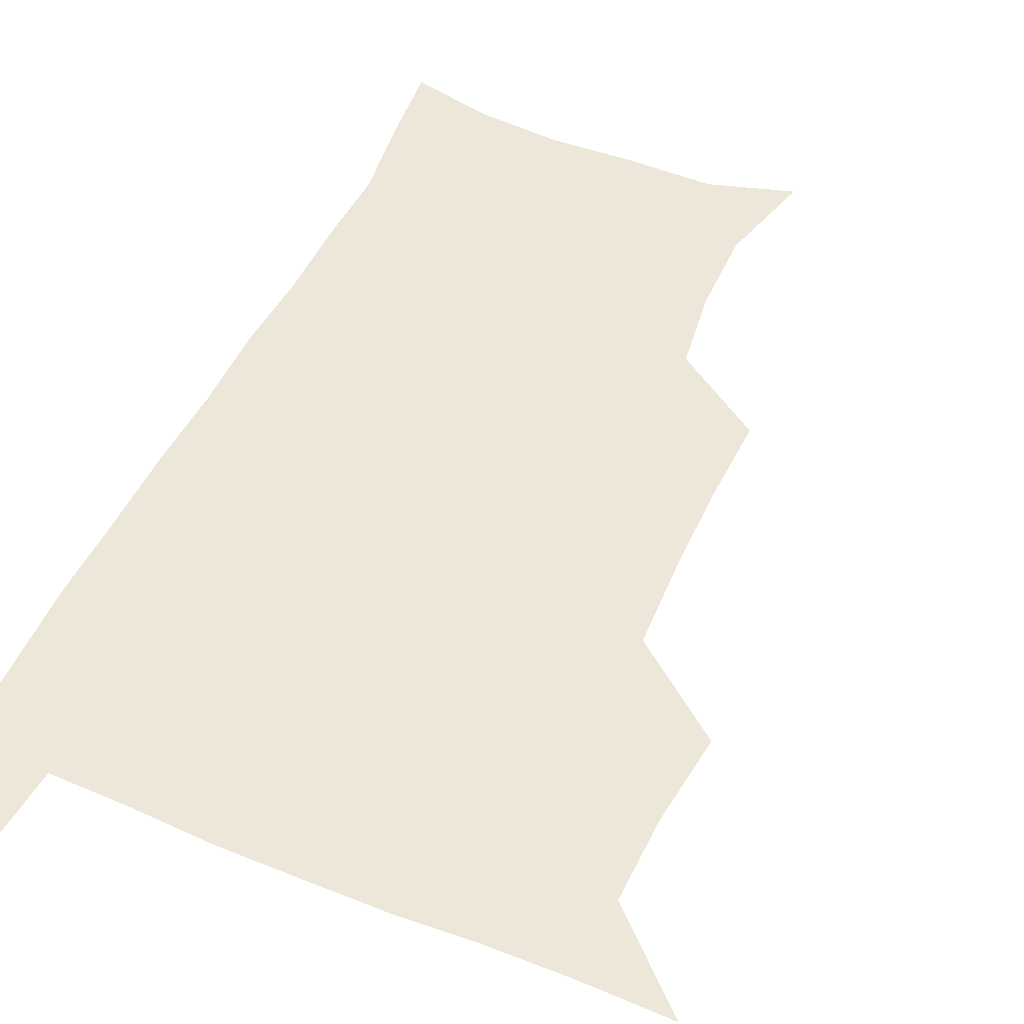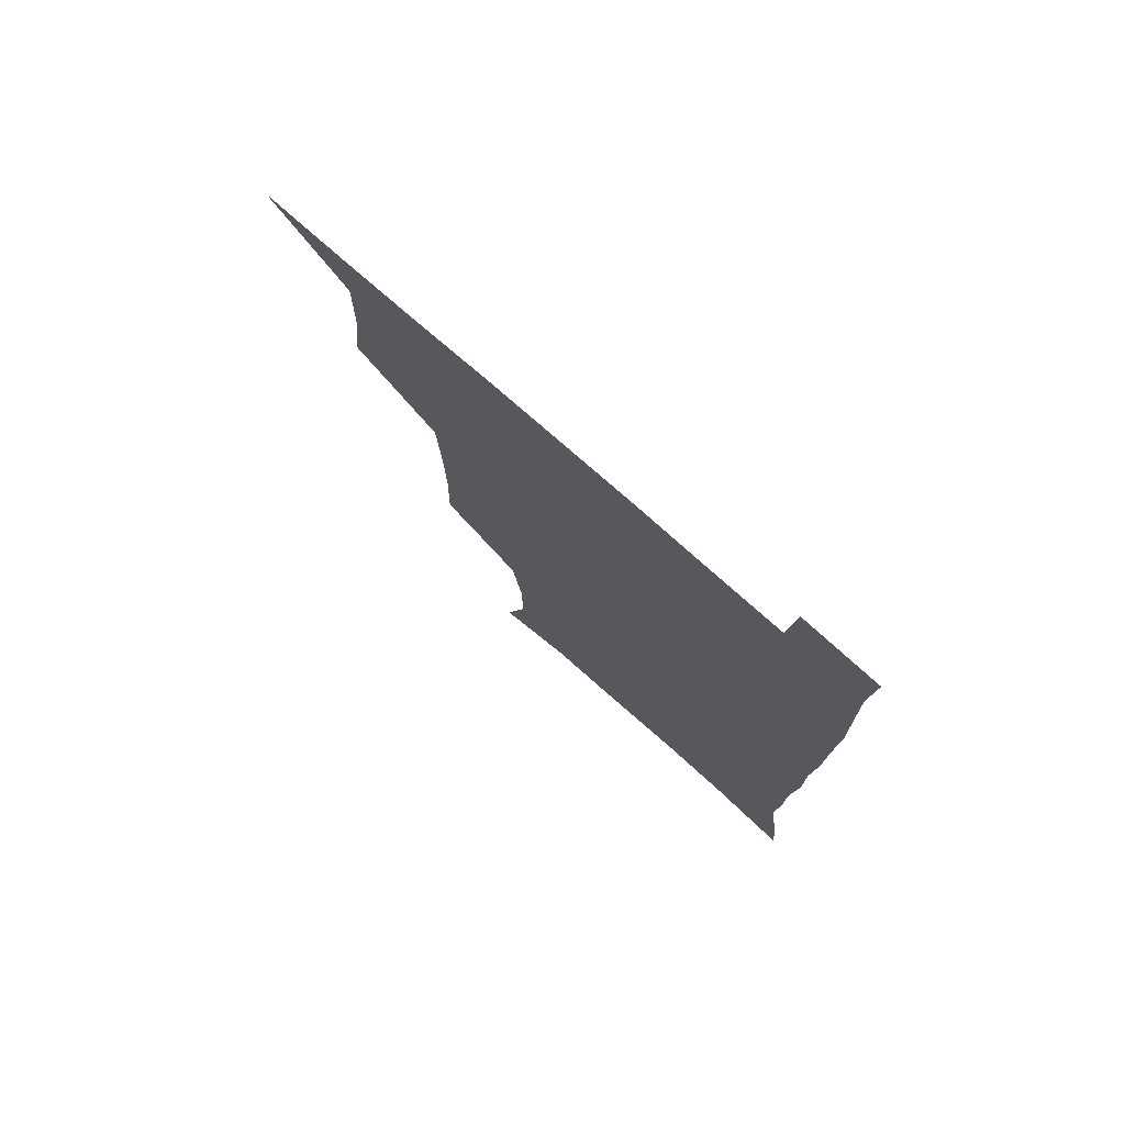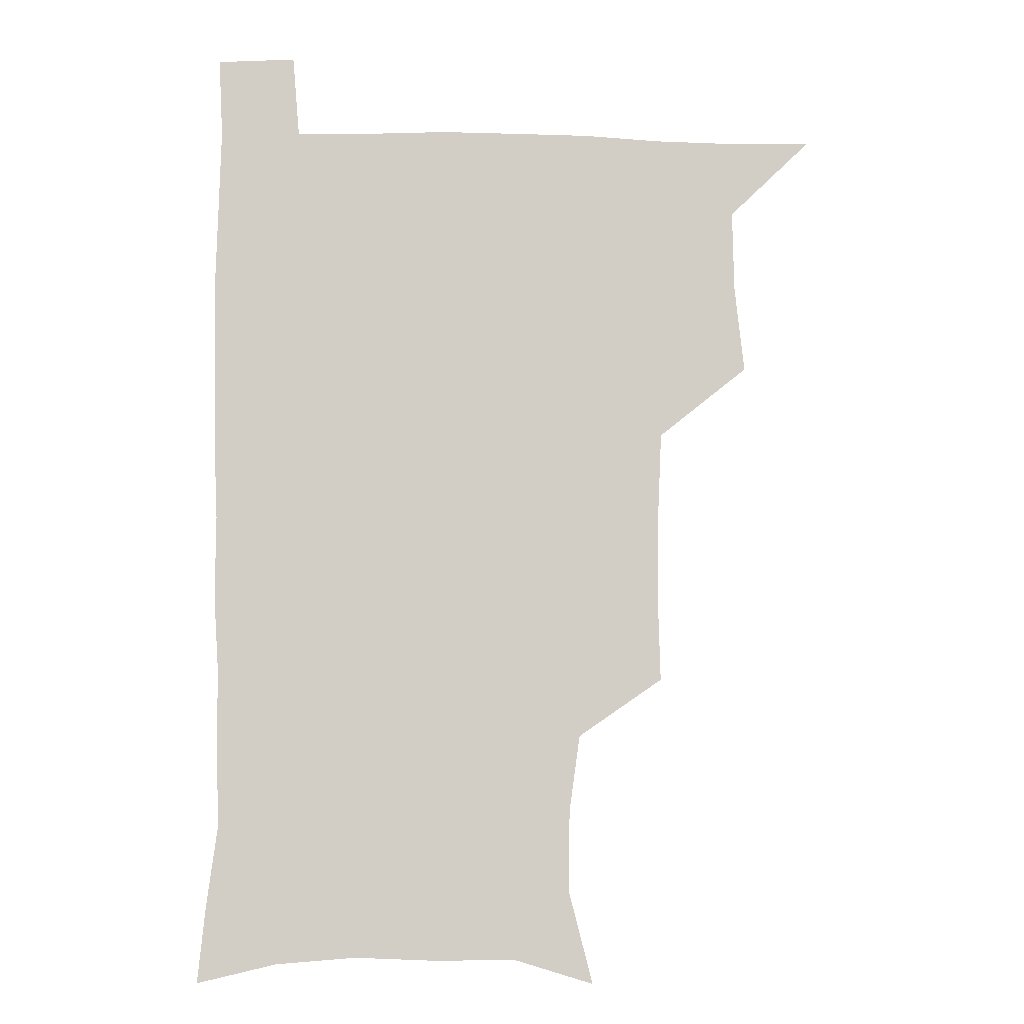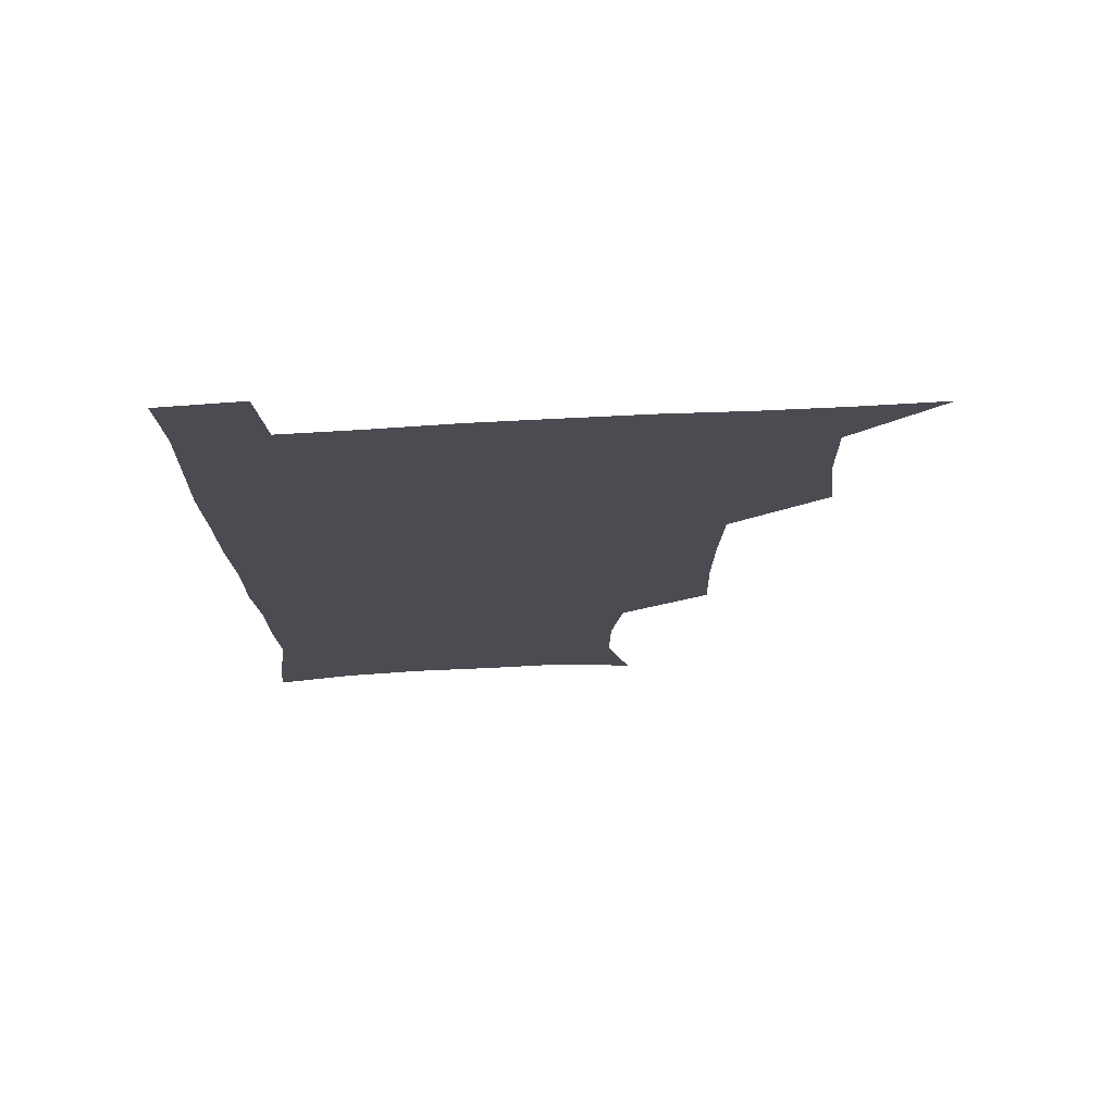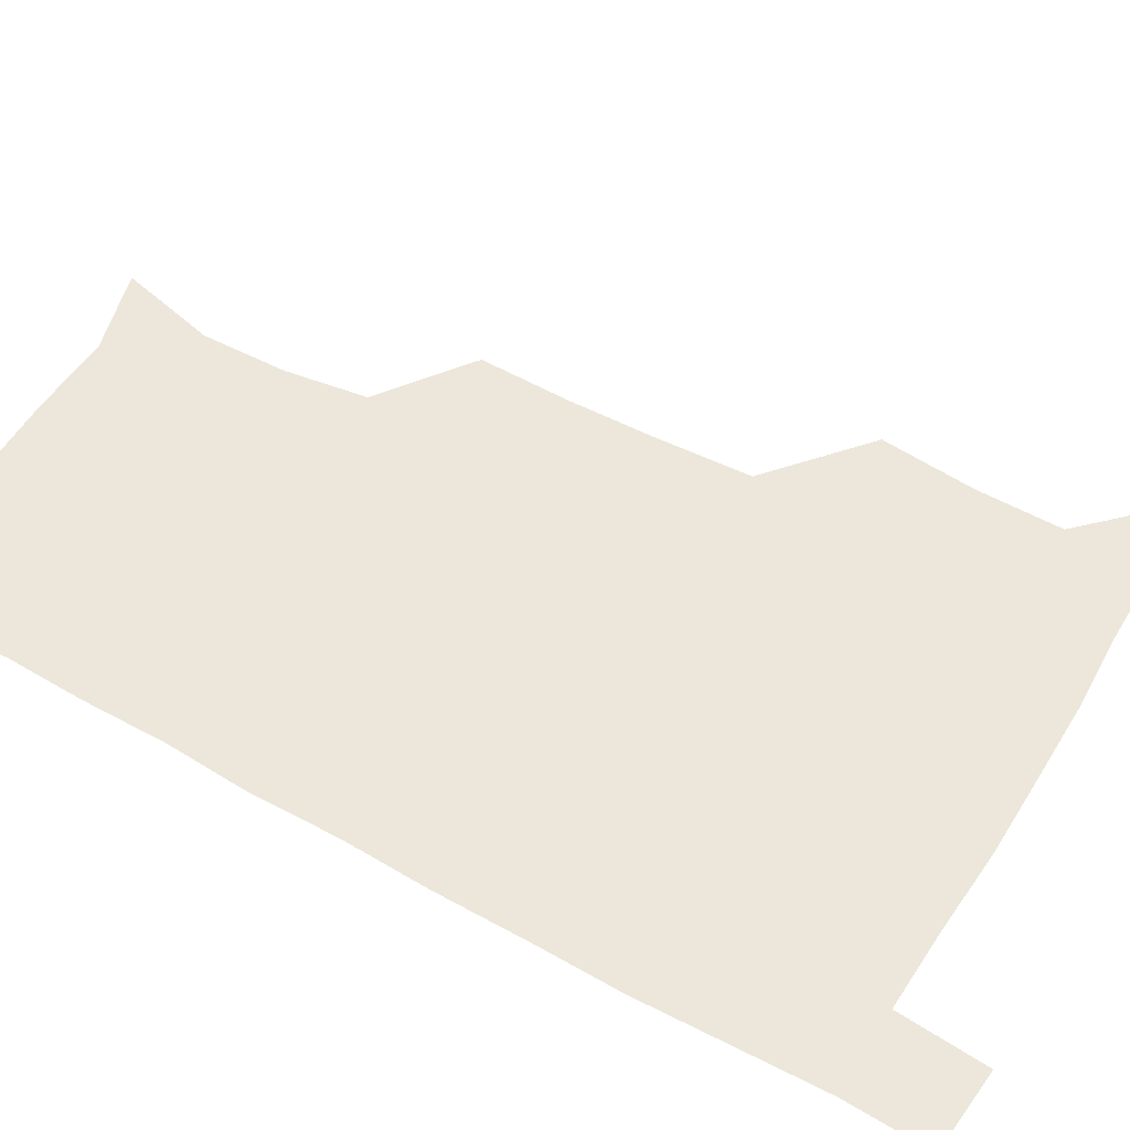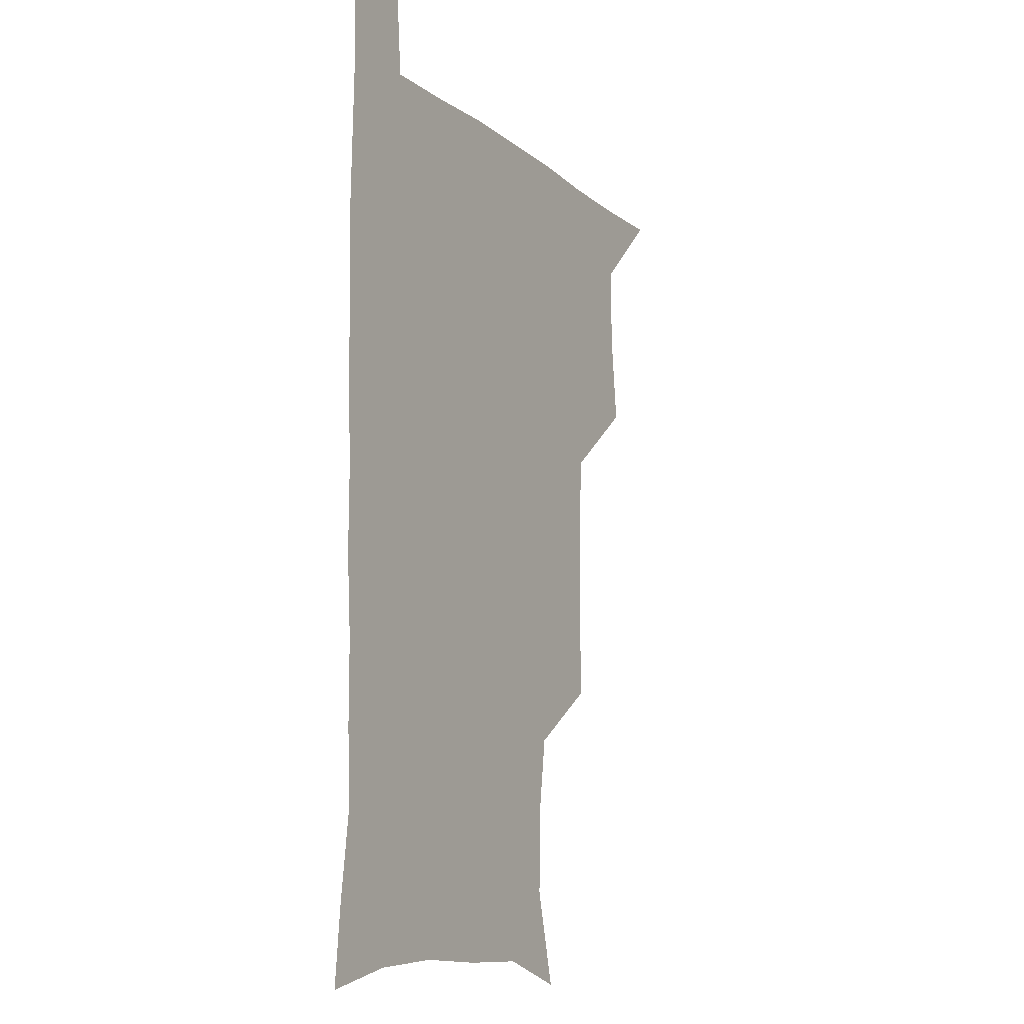
<metadata>
{"format":"obj","ext":"obj","renderer":"f3d","projection":"perspective","resolution":1024,"background":"white","views":[{"elev":50.0,"azim":-155.7,"up":"+Z"},{"elev":76.8,"azim":41.4,"up":"+Y"},{"elev":-7.2,"azim":176.1,"up":"+Y"},{"elev":74.4,"azim":177.0,"up":"+Y"},{"elev":50.8,"azim":120.9,"up":"+Z"},{"elev":-11.2,"azim":119.2,"up":"+Y"}]}
</metadata>
<code>
v 479.8 539.7 0
v 507 444.6 0
v 510.7 478.3 0
v 511.3 509.3 0
v 512.3 539.1 0
v 542.4 318.3 0
v 543.4 351.8 0
v 542.9 384.1 0
v 541.5 417 0
v 542.3 450 0
v 544.3 481.4 0
v 543.4 510.4 0
v 542.2 539.6 0
v 570.3 199.5 0
v 579.6 235.5 0
v 579.1 266.5 0
v 575 295.9 0
v 576.2 332.7 0
v 575.5 363.5 0
v 574.7 393.8 0
v 574.4 424.1 0
v 574.2 453.8 0
v 574.5 482.7 0
v 574 510.7 0
v 571.4 541.3 0
v 601 208.9 0
v 605.6 242.8 0
v 605 273.3 0
v 604 305.6 0
v 604.3 339.1 0
v 603.3 367.2 0
v 603.6 398.7 0
v 603.1 426.6 0
v 602.8 455 0
v 603 483.4 0
v 602.5 511.3 0
v 600.8 541.6 0
v 631.5 208.7 0
v 632.4 245.7 0
v 631.7 277 0
v 631 308.7 0
v 630.7 339.2 0
v 630.5 368.3 0
v 630.5 397.8 0
v 630.6 427.8 0
v 630.8 455.7 0
v 631 483.5 0
v 631.2 511.3 0
v 629.9 541.7 0
v 663 210 0
v 659.7 245 0
v 658.3 276.7 0
v 657.4 308.1 0
v 657 338.9 0
v 657.2 368.2 0
v 657.8 396.8 0
v 658.2 426 0
v 658.8 454.6 0
v 658.9 483.8 0
v 659.4 511.8 0
v 660.1 540.4 0
v 693.7 207.7 0
v 687.7 242 0
v 685.4 273.2 0
v 684.2 304.5 0
v 684.1 334.6 0
v 685.4 363.4 0
v 685.7 393.3 0
v 686.4 423 0
v 687.3 452.5 0
v 687.2 482.4 0
v 687.9 511.2 0
v 688.9 539.8 0
v 691.5 571 0
v 724 200.7 0
v 721 229.6 0
v 716.7 261.4 0
v 717.9 290 0
v 717.9 320.6 0
v 719.8 350.2 0
v 719.5 382.1 0
v 720.8 413 0
v 721 444.8 0
v 721.8 476.2 0
v 720.8 508.1 0
v 720 539.3 0
v 721.4 569.2 0
f 4 5 1
f 9 10 2
f 2 10 3
f 10 11 3
f 3 11 4
f 11 12 4
f 4 12 5
f 12 13 5
f 17 18 6
f 6 18 7
f 18 19 7
f 7 19 8
f 19 20 8
f 8 20 9
f 20 21 9
f 9 21 10
f 21 22 10
f 10 22 11
f 22 23 11
f 11 23 12
f 23 24 12
f 12 24 13
f 24 25 13
f 14 26 15
f 26 27 15
f 15 27 16
f 27 28 16
f 16 28 17
f 28 29 17
f 17 29 18
f 29 30 18
f 18 30 19
f 30 31 19
f 19 31 20
f 31 32 20
f 20 32 21
f 32 33 21
f 21 33 22
f 33 34 22
f 22 34 23
f 34 35 23
f 23 35 24
f 35 36 24
f 24 36 25
f 36 37 25
f 26 38 27
f 38 39 27
f 27 39 28
f 39 40 28
f 28 40 29
f 40 41 29
f 29 41 30
f 41 42 30
f 30 42 31
f 42 43 31
f 31 43 32
f 43 44 32
f 32 44 33
f 44 45 33
f 33 45 34
f 45 46 34
f 34 46 35
f 46 47 35
f 35 47 36
f 47 48 36
f 36 48 37
f 48 49 37
f 38 50 39
f 50 51 39
f 39 51 40
f 51 52 40
f 40 52 41
f 52 53 41
f 41 53 42
f 53 54 42
f 42 54 43
f 54 55 43
f 43 55 44
f 55 56 44
f 44 56 45
f 56 57 45
f 45 57 46
f 57 58 46
f 46 58 47
f 58 59 47
f 47 59 48
f 59 60 48
f 48 60 49
f 60 61 49
f 50 62 51
f 62 63 51
f 51 63 52
f 63 64 52
f 52 64 53
f 64 65 53
f 53 65 54
f 65 66 54
f 54 66 55
f 66 67 55
f 55 67 56
f 67 68 56
f 56 68 57
f 68 69 57
f 57 69 58
f 69 70 58
f 58 70 59
f 70 71 59
f 59 71 60
f 71 72 60
f 60 72 61
f 72 73 61
f 62 75 63
f 75 76 63
f 63 76 64
f 76 77 64
f 64 77 65
f 77 78 65
f 65 78 66
f 78 79 66
f 66 79 67
f 79 80 67
f 67 80 68
f 80 81 68
f 68 81 69
f 81 82 69
f 69 82 70
f 82 83 70
f 70 83 71
f 83 84 71
f 71 84 72
f 84 85 72
f 72 85 73
f 85 86 73
f 73 86 74
f 86 87 74

</code>
